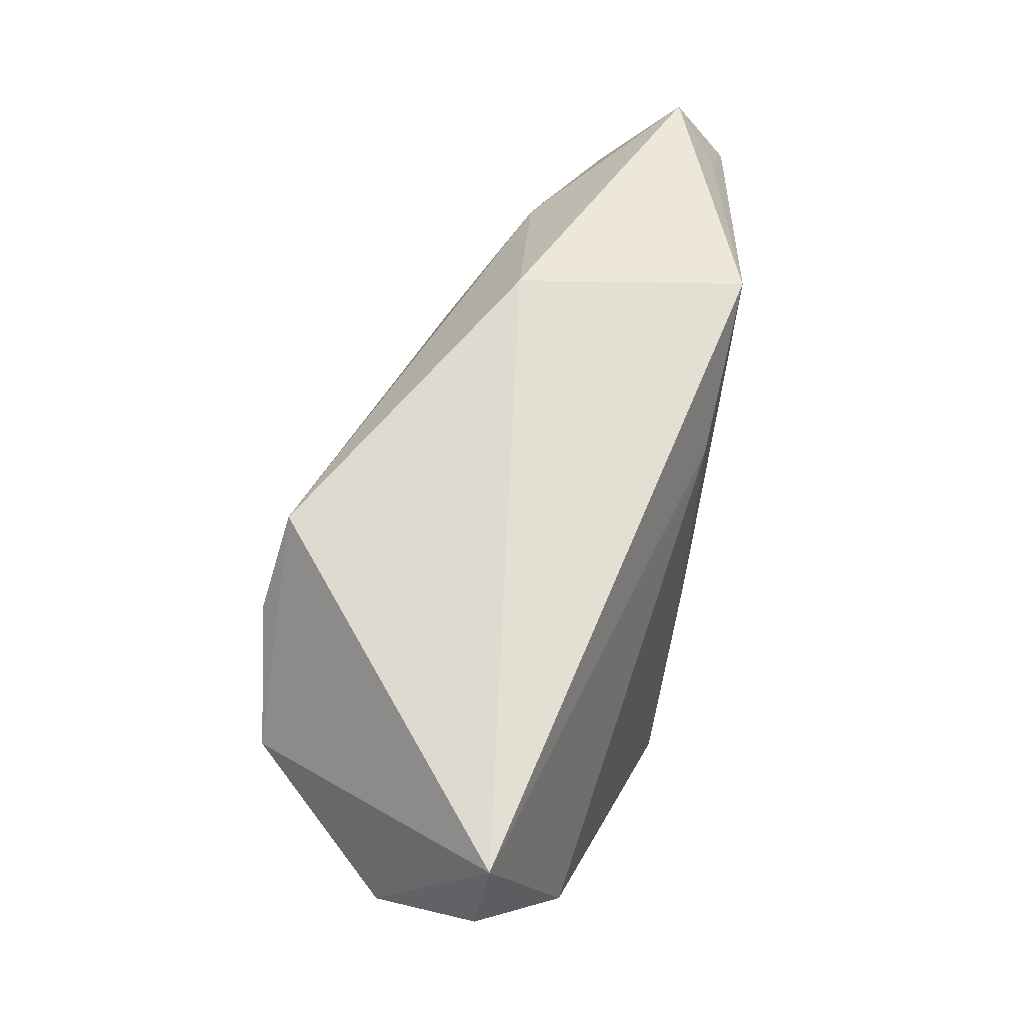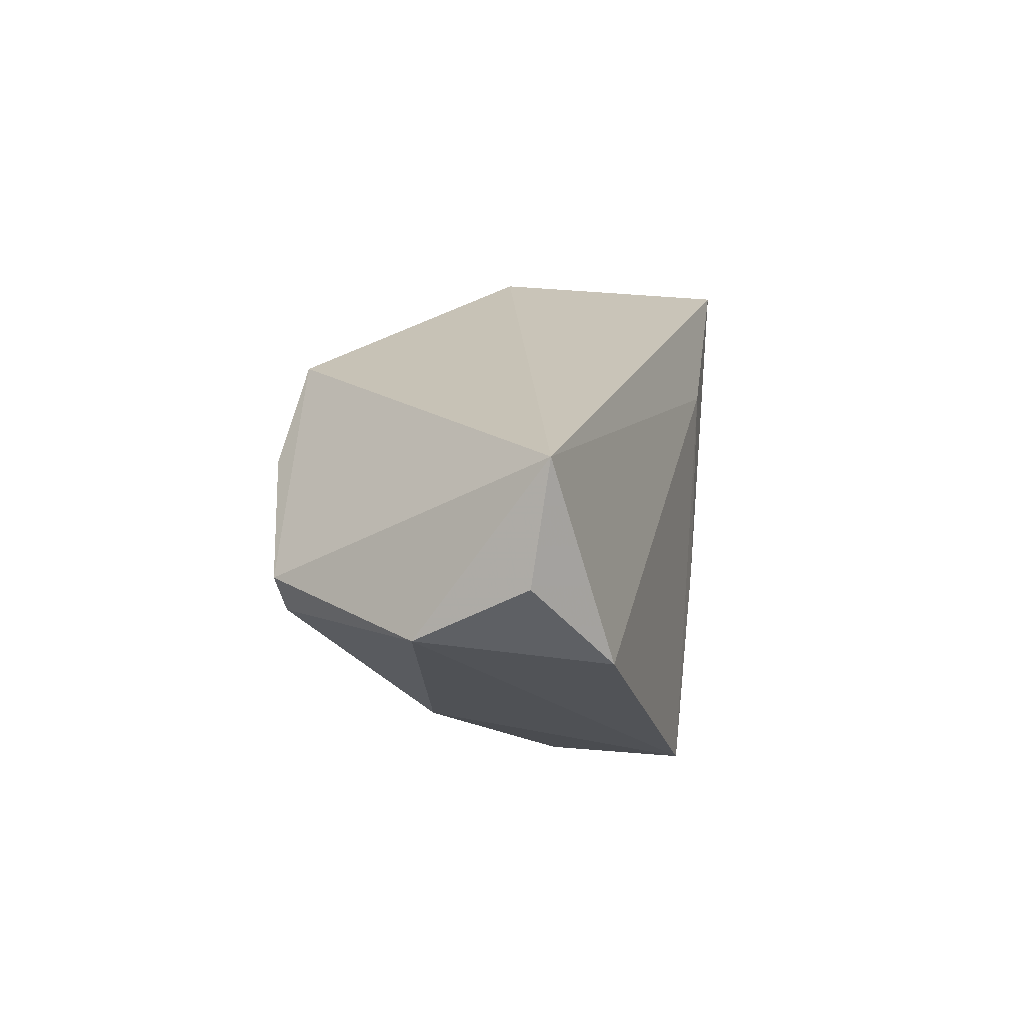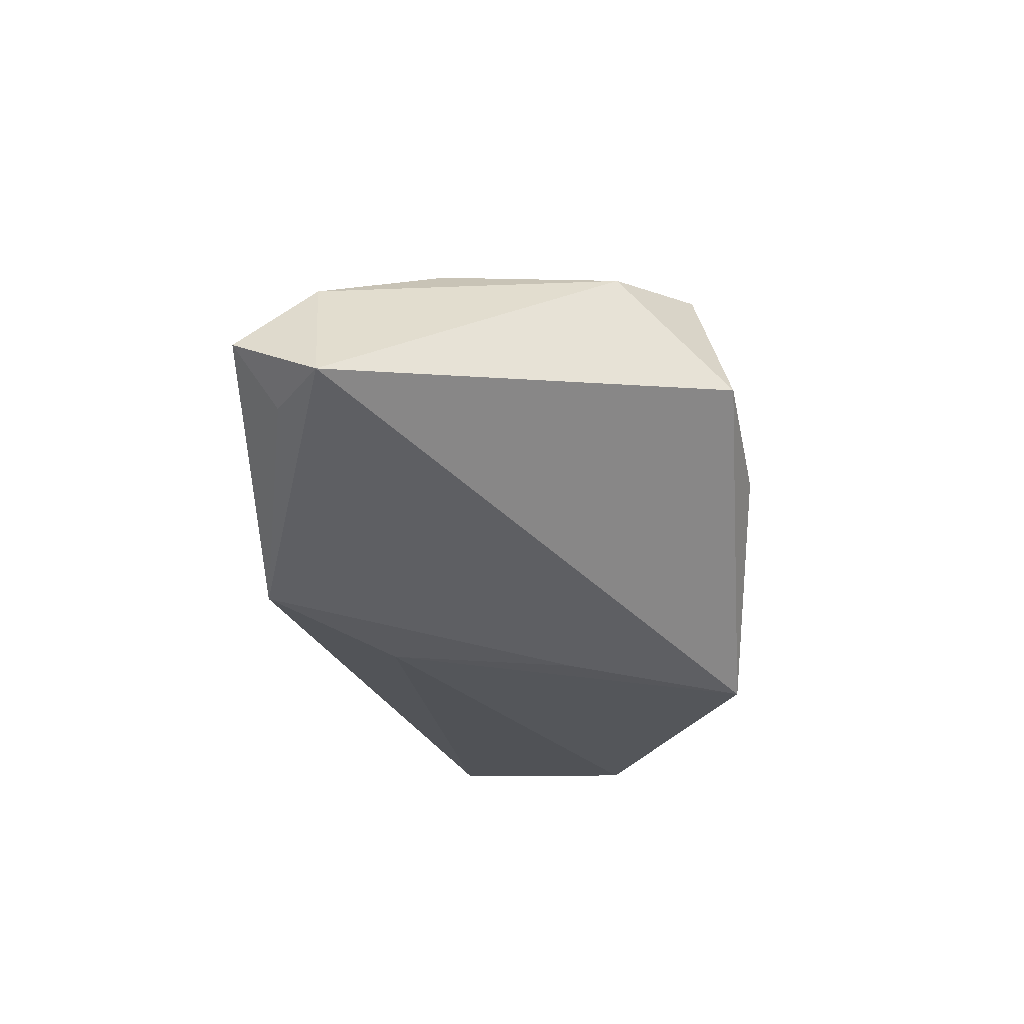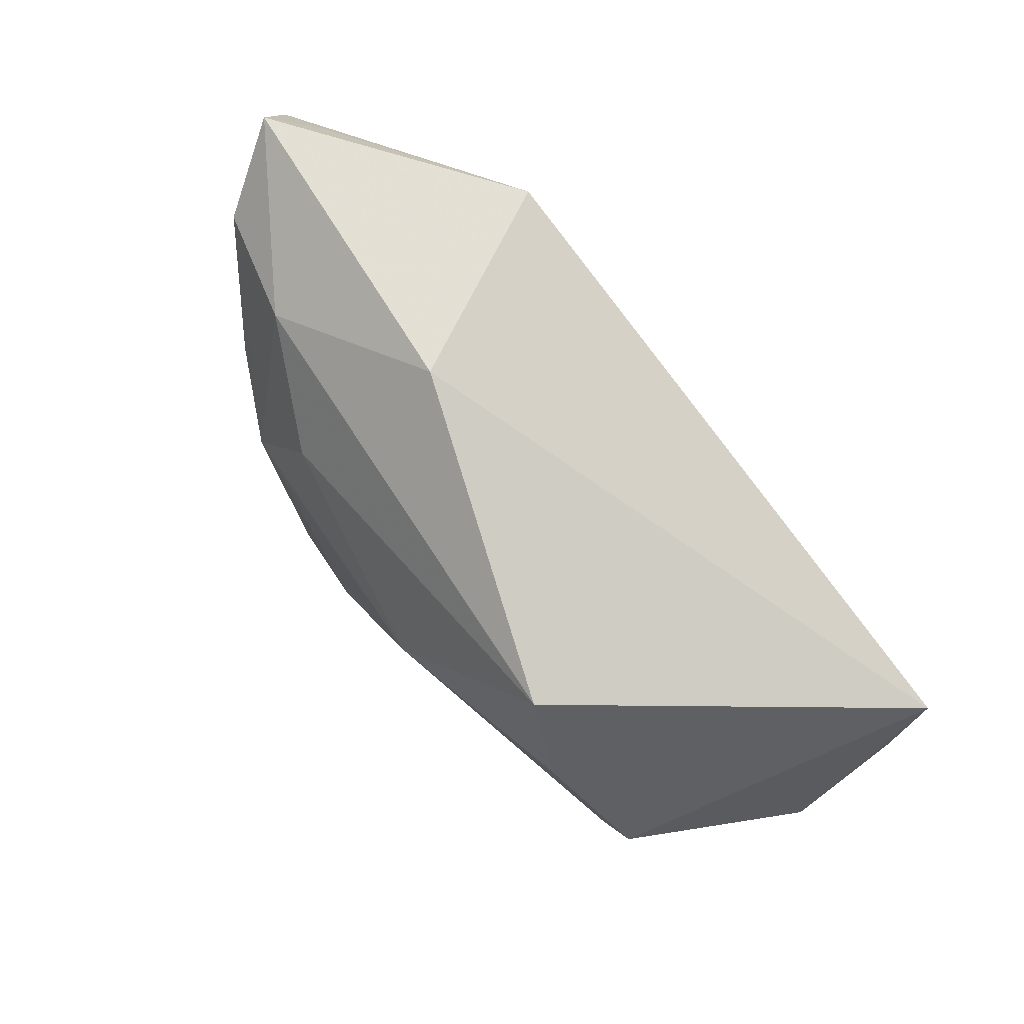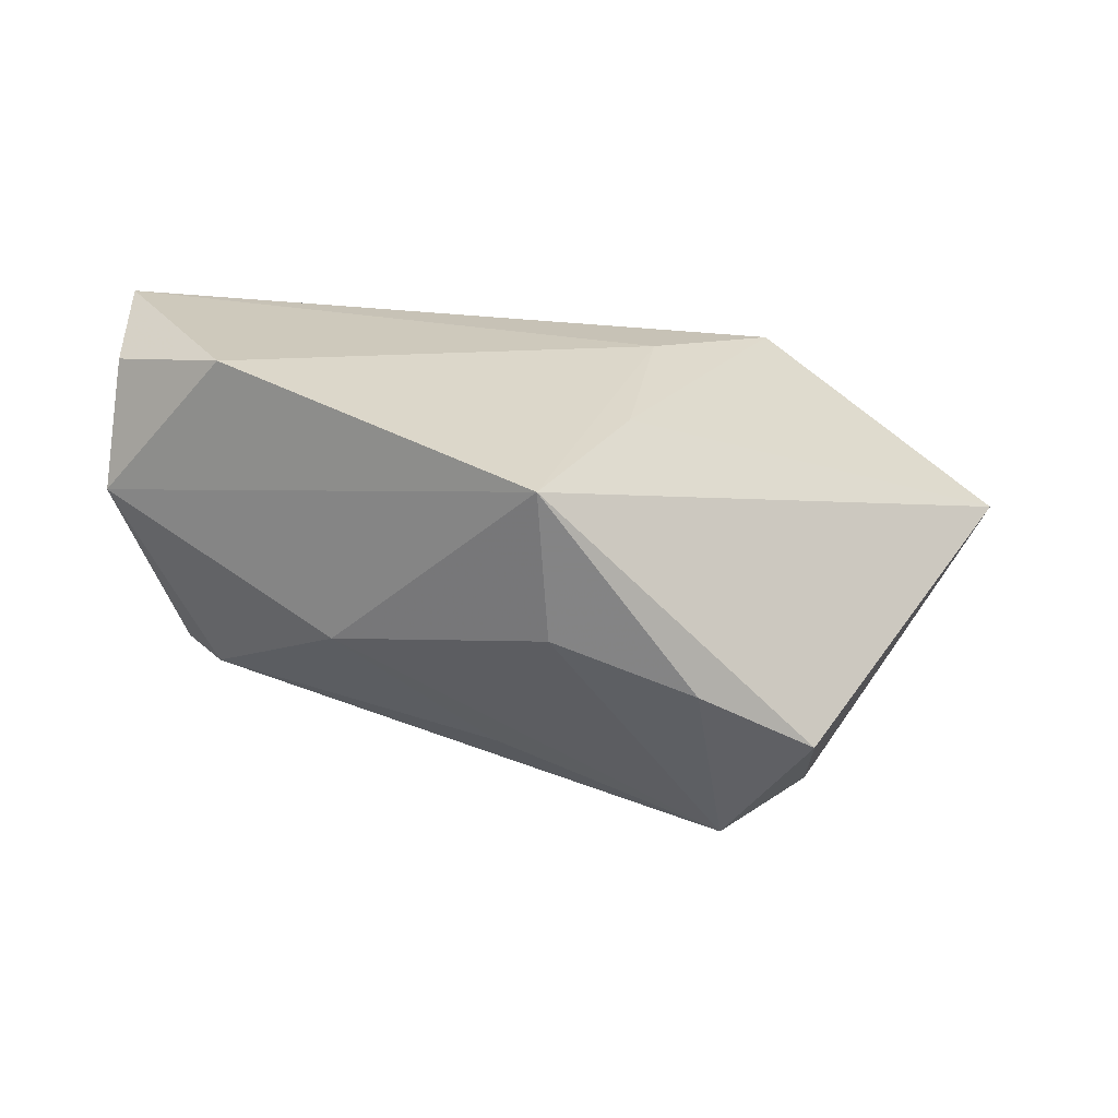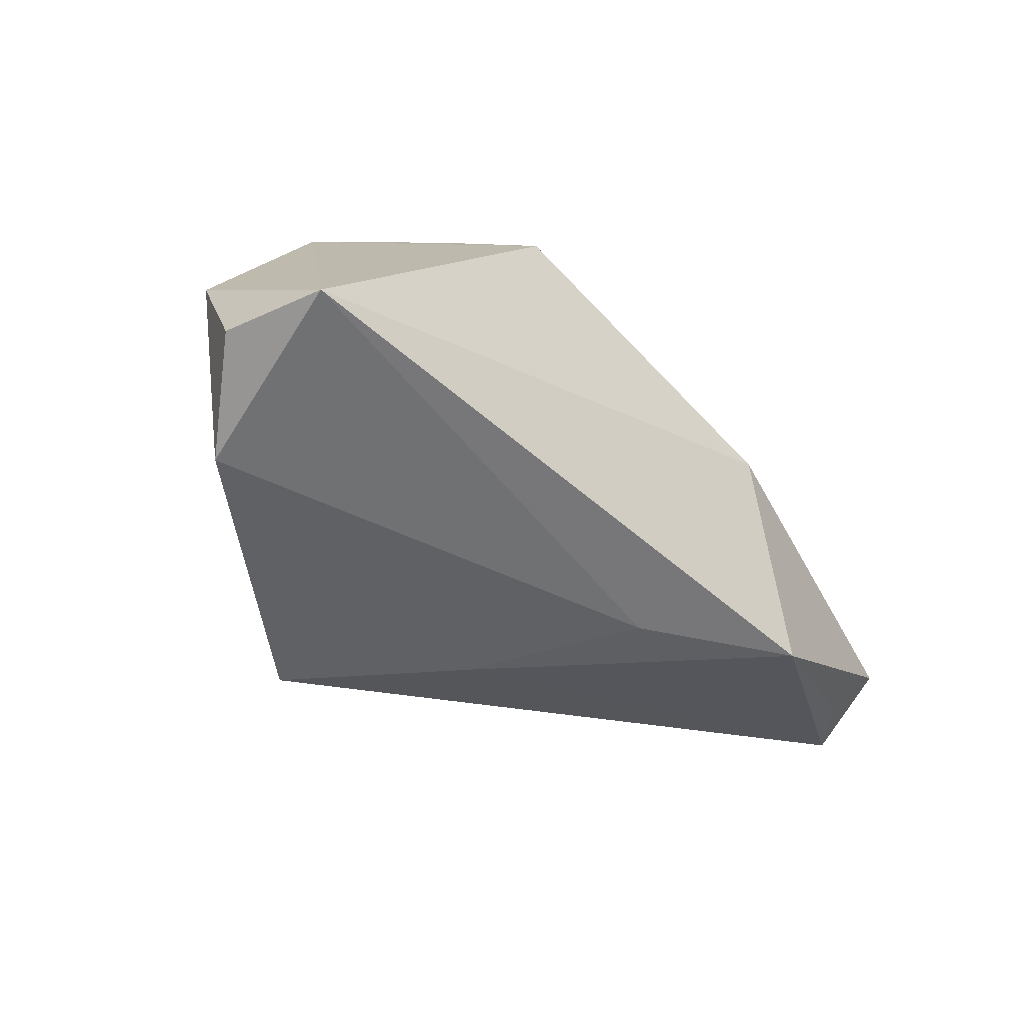
<metadata>
{"format":"obj","ext":"obj","renderer":"f3d","projection":"perspective","resolution":1024,"background":"white","views":[{"elev":48.9,"azim":111.9,"up":"+Y"},{"elev":1.4,"azim":105.6,"up":"+Y"},{"elev":-25.6,"azim":-89.5,"up":"+Z"},{"elev":68.9,"azim":48.7,"up":"+Y"},{"elev":-60.9,"azim":166.7,"up":"+Y"},{"elev":-47.1,"azim":119.5,"up":"+Z"}]}
</metadata>
<code>
v -0.06184 0.02242 -0.00785
v 0.003681 -0.02402 0.01679
v -0.02321 0.01237 0.02174
v -0.05287 0.02375 0.008527
v -0.02702 -0.002494 0.02367
v -0.0269 -0.02613 0.02246
v -0.02527 0.03174 -0.02203
v -0.03322 0.0003402 0.0228
v -0.03831 -0.01498 0.01915
v 0.03991 -0.012 0.02072
v -0.03375 -0.03046 0.004617
v -0.01283 -0.01823 0.0253
v 0.04656 -0.01717 -0.02355
v -0.007942 0.01599 -0.02355
v 0.0267 -0.02629 0.005352
v -0.05338 0.02789 -0.008709
v -0.05723 0.03337 -0.001857
v 0.05729 -0.01401 -0.001845
v 0.05993 0.007438 -0.01925
v 0.00539 0.003081 0.02814
v 0.02672 0.01932 0.02282
v 0.0329 0.006869 0.02474
v -0.01294 0.03337 0.005973
v -0.01714 -0.03411 -0.001347
v 0.04458 -0.007649 0.02058
v 0.001984 -0.03383 -0.004719
v -0.04295 0.008433 0.01683
v -0.003914 -0.008673 -0.02345
v -0.03704 0.02395 0.01378
v 0.05892 -0.007686 -0.01662
v 0.007734 -0.0336 -0.02355
f 1 31 11
f 30 18 13
f 13 18 31
f 28 31 1
f 1 7 28
f 19 18 30
f 30 13 19
f 1 11 9
f 9 11 6
f 6 8 9
f 12 6 10
f 12 8 6
f 27 9 8
f 10 6 2
f 15 18 10
f 10 2 15
f 31 18 15
f 15 26 31
f 6 26 15
f 15 2 6
f 6 11 24
f 24 26 6
f 24 11 31
f 31 26 24
f 14 28 7
f 7 19 14
f 14 19 13
f 14 13 31
f 31 28 14
f 8 12 5
f 16 7 1
f 23 19 7
f 23 21 19
f 23 29 21
f 4 27 8
f 8 29 4
f 1 9 4
f 9 27 4
f 3 29 8
f 21 29 3
f 25 22 10
f 10 18 25
f 18 19 25
f 19 21 25
f 21 22 25
f 7 16 17
f 17 23 7
f 17 16 1
f 1 4 17
f 29 23 17
f 17 4 29
f 21 3 20
f 20 22 21
f 8 5 20
f 20 3 8
f 20 5 12
f 20 12 10
f 10 22 20

</code>
